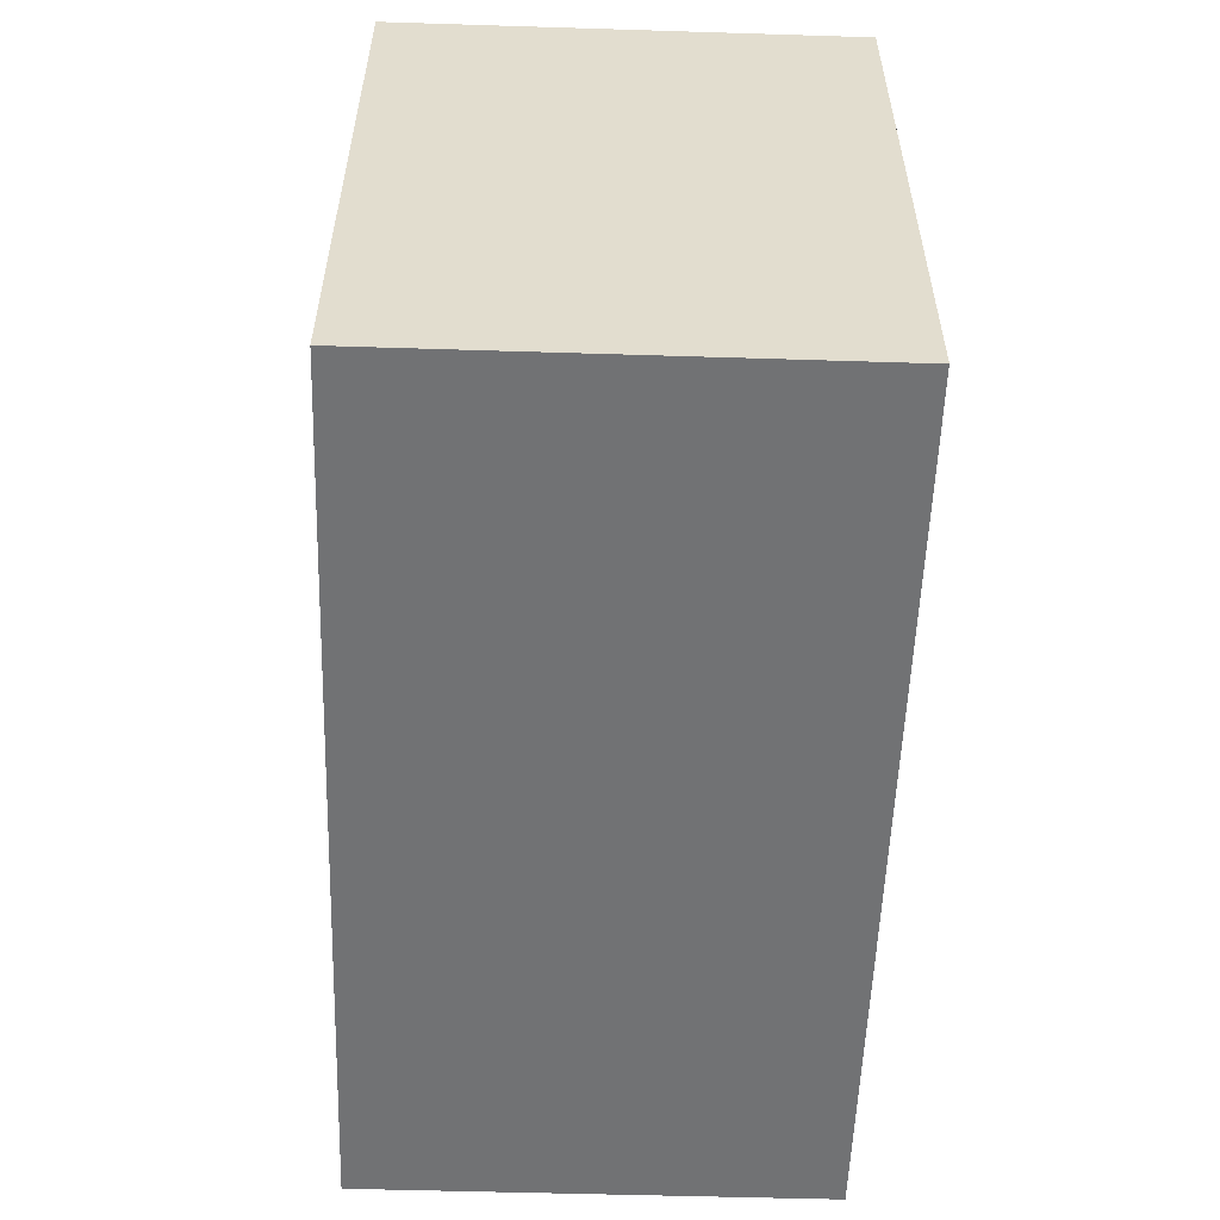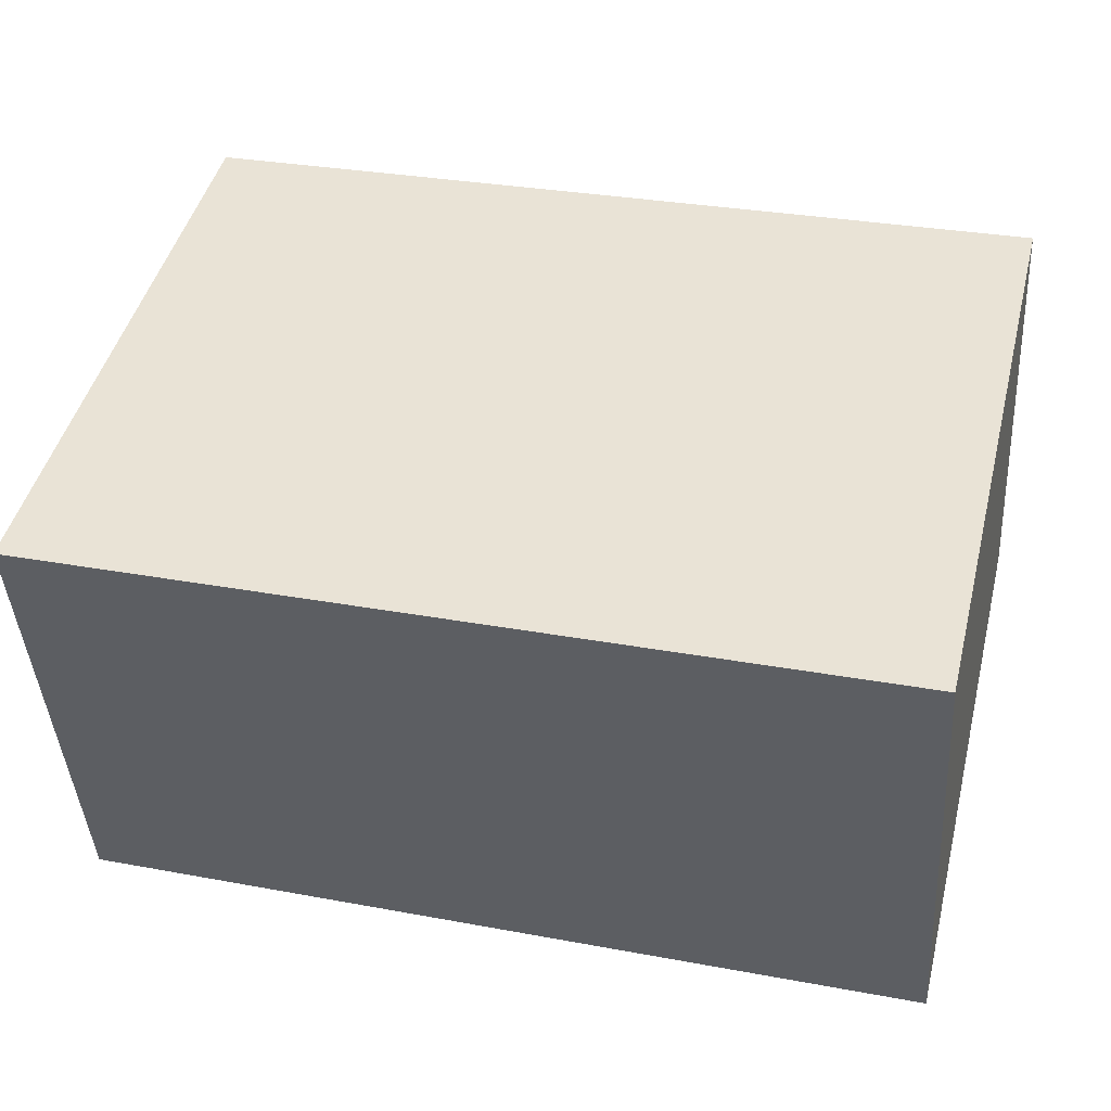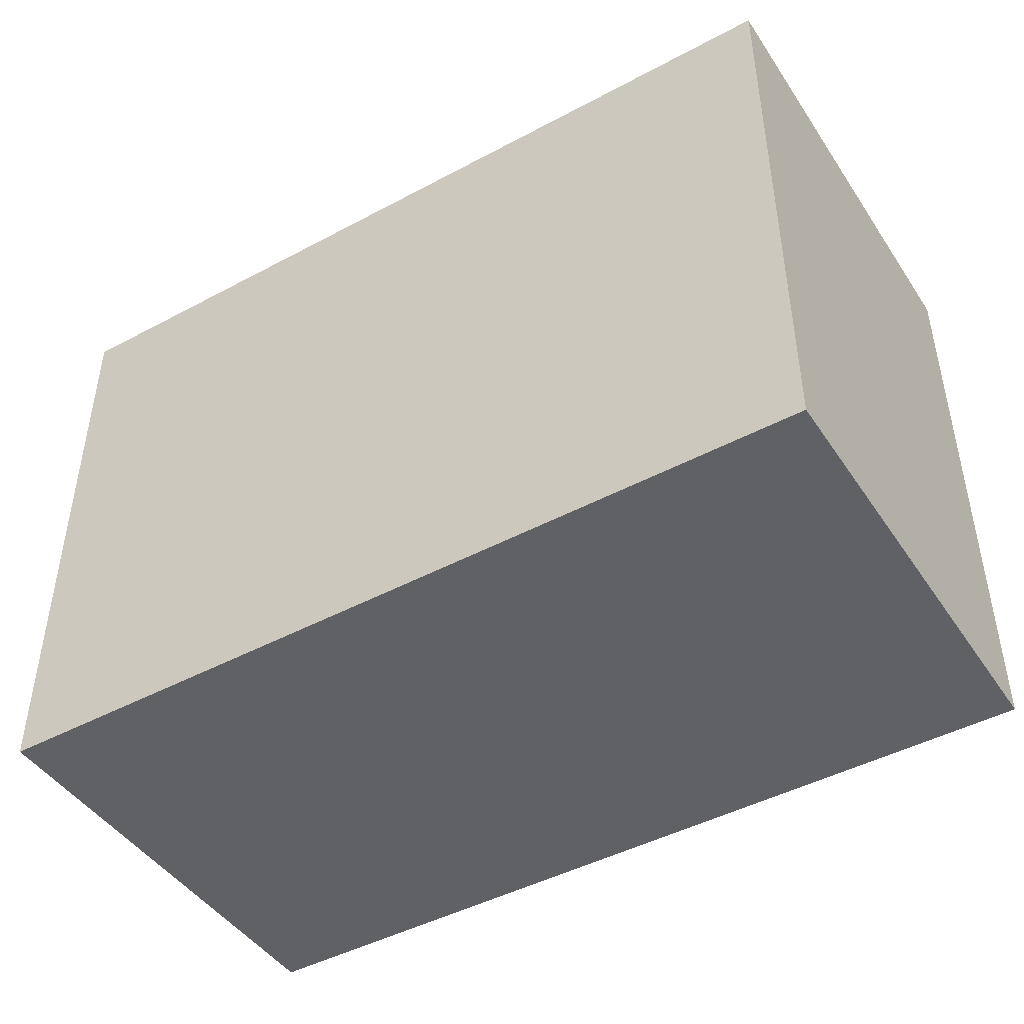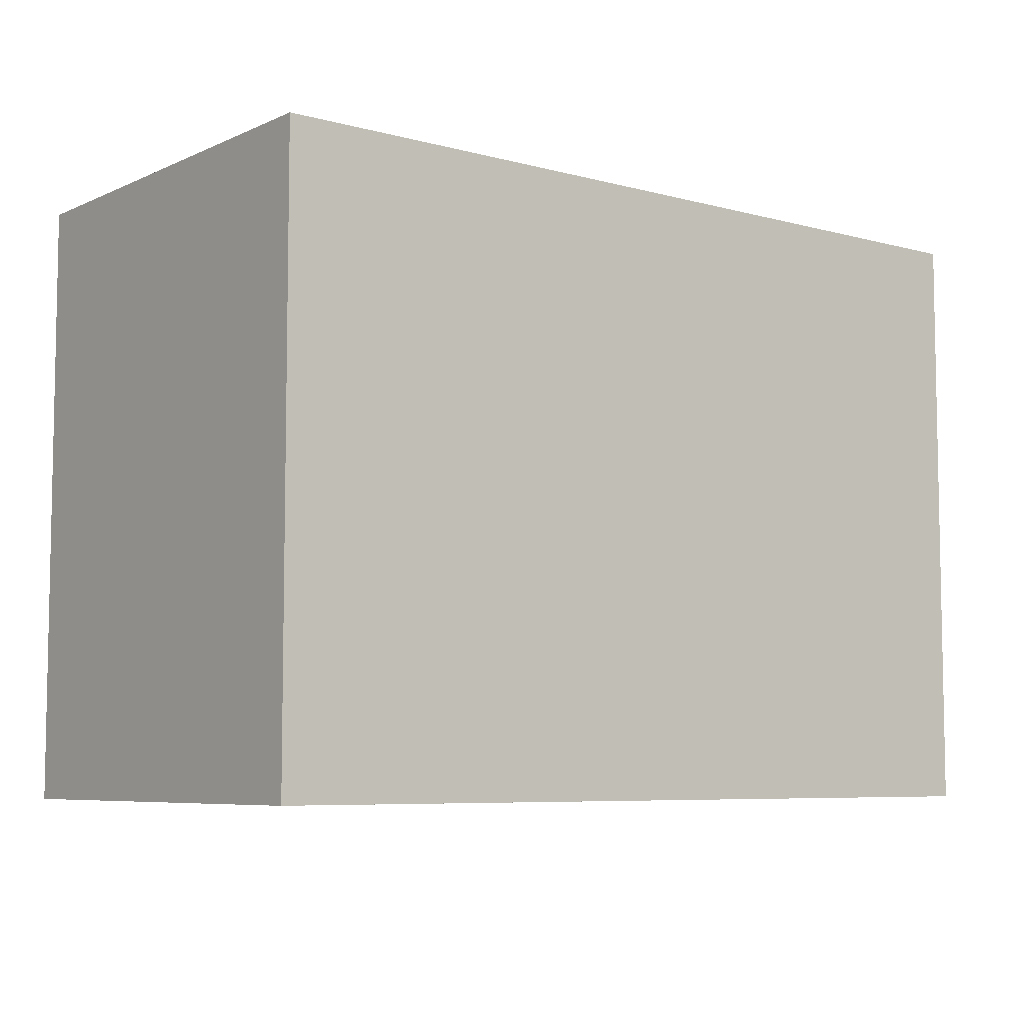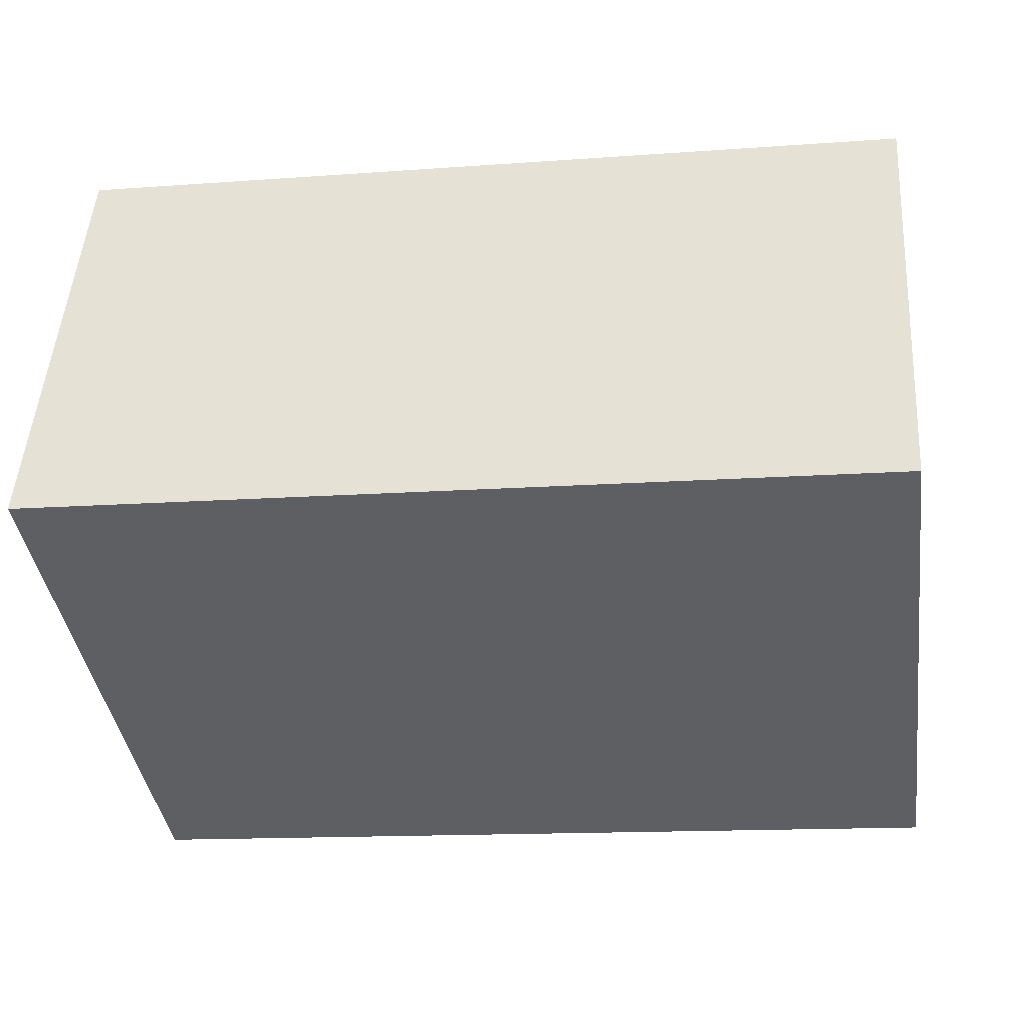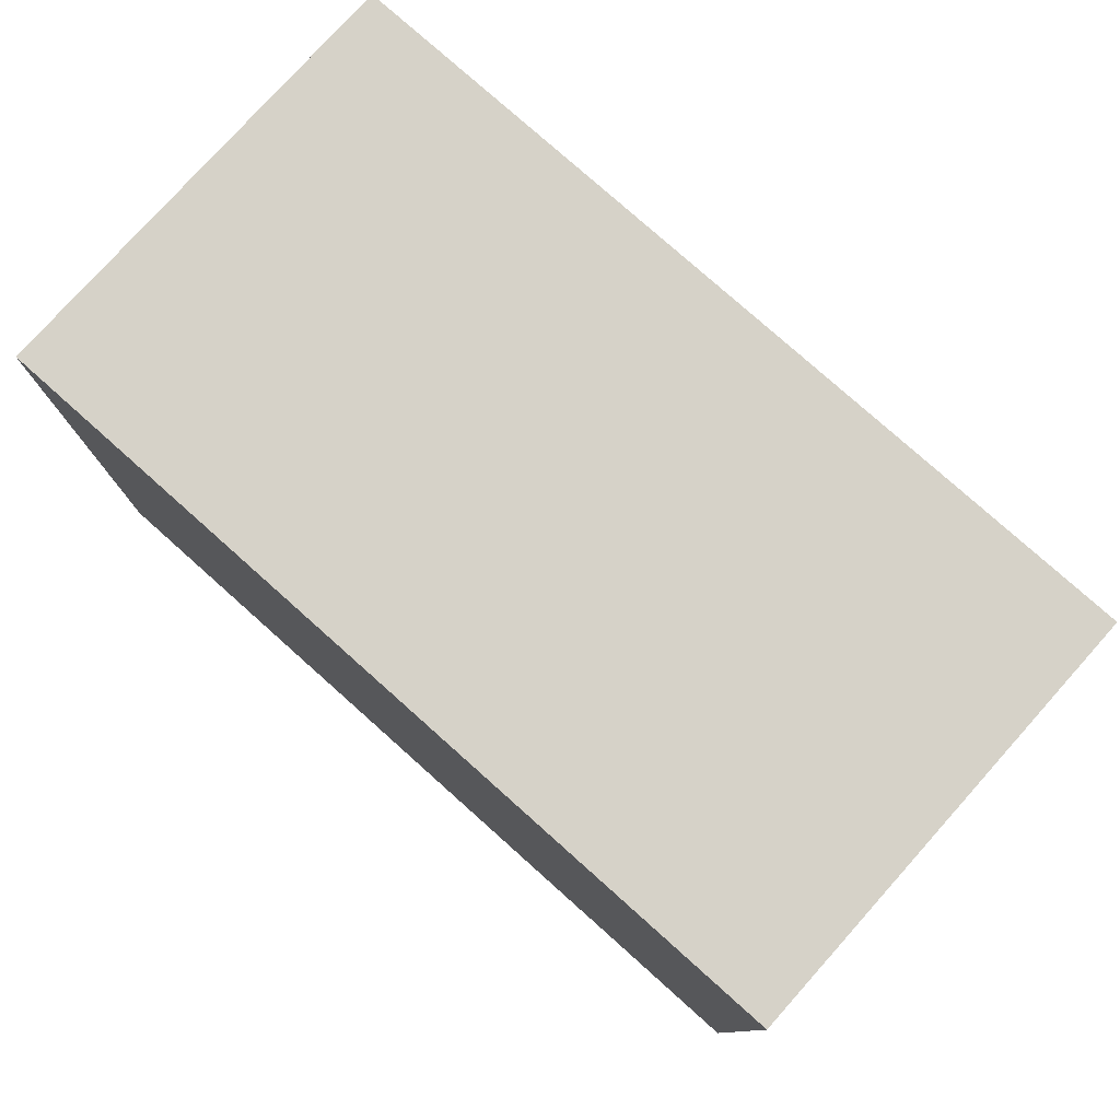
<metadata>
{"format":"obj","ext":"obj","renderer":"f3d","projection":"perspective","resolution":1024,"background":"white","views":[{"elev":-55.5,"azim":84.3,"up":"+Y"},{"elev":46.4,"azim":14.2,"up":"+Z"},{"elev":-45.6,"azim":27.9,"up":"+Y"},{"elev":-6.7,"azim":-42.0,"up":"+Y"},{"elev":-40.1,"azim":-172.0,"up":"+Z"},{"elev":78.3,"azim":38.0,"up":"+Y"}]}
</metadata>
<code>
v  0.683 13.38 -9.943
v  19.48 13.38 -8.636
v  19.48 13.38 -8.711
v  18.82 13.38 1.181
v  18.82 13.38 1.233
v  0.004 13.38 -0.055
v  0 13.38 8.193e-16
v  0.676 13.38 -9.843
v  19.48 5.334e-16 -8.711
v  0.683 6.088e-16 -9.943
v  0.676 6.027e-16 -9.843
v  0 0 0
v  0.004 3.368e-18 -0.055
v  18.82 -7.55e-17 1.233
v  19.48 5.288e-16 -8.636
v  18.82 -7.232e-17 1.181
g defaultobject
f 1 2 3
f 2 1 4
f 4 1 5
f 5 1 6
f 5 6 7
f 6 1 8
f 9 1 3
f 1 9 10
f 10 8 1
f 8 10 6
f 6 10 7
f 7 10 11
f 7 11 12
f 12 11 13
f 12 5 7
f 5 12 14
f 14 4 5
f 4 14 2
f 2 14 3
f 3 14 15
f 3 15 9
f 15 14 16
f 10 15 16
f 15 10 9
f 13 14 12
f 14 13 11
f 14 11 10
f 14 10 16

</code>
